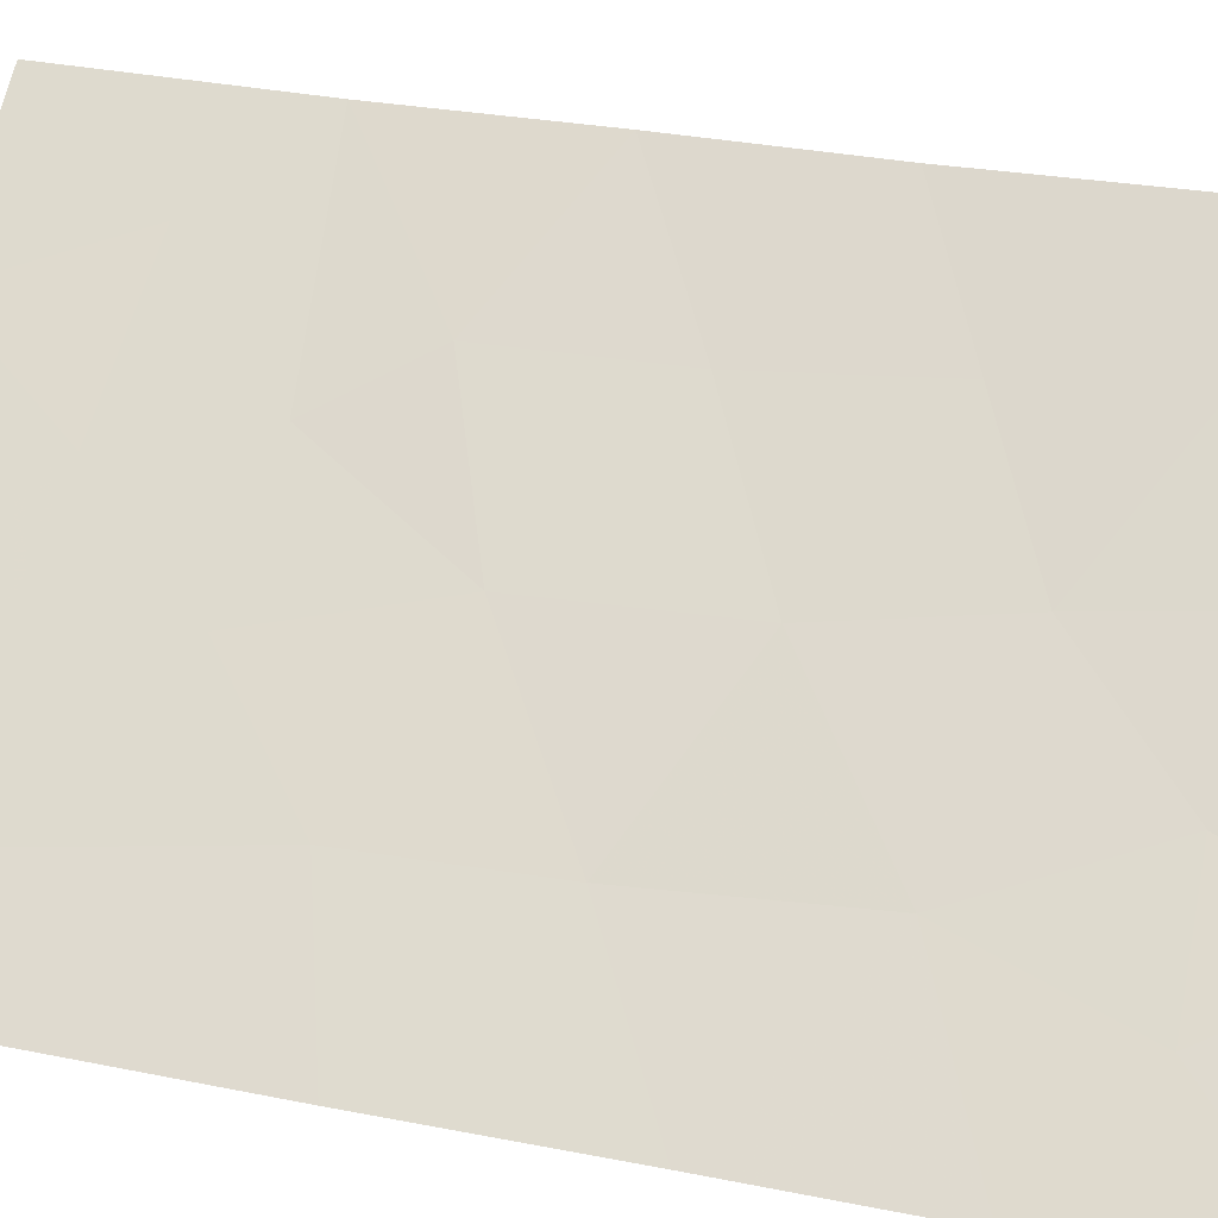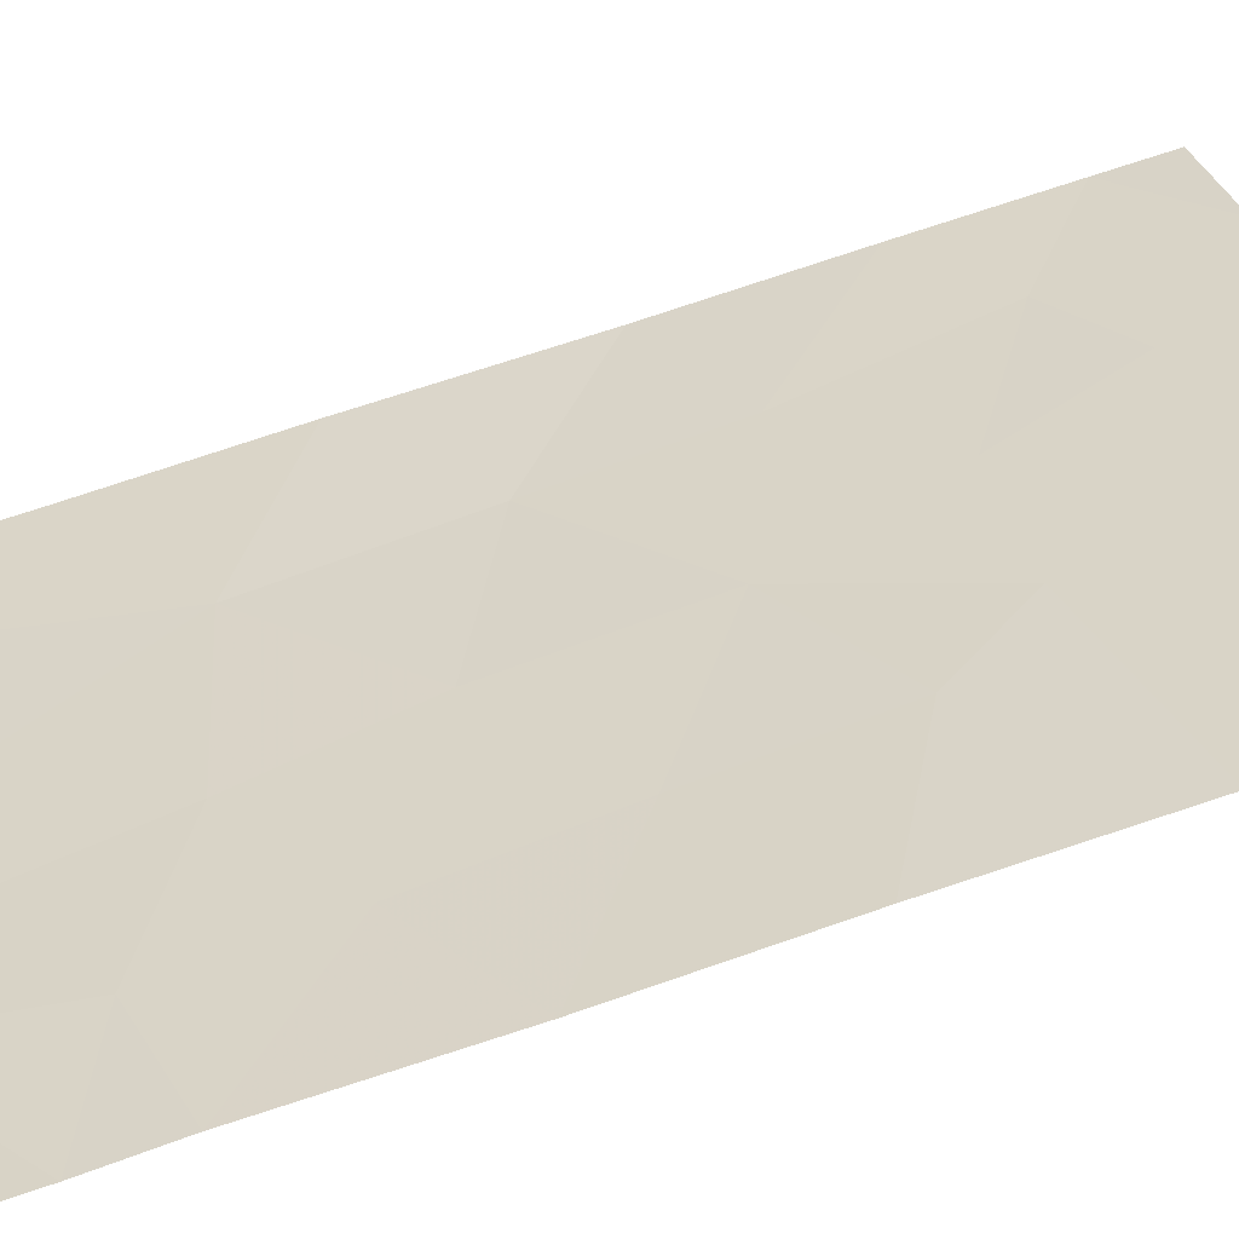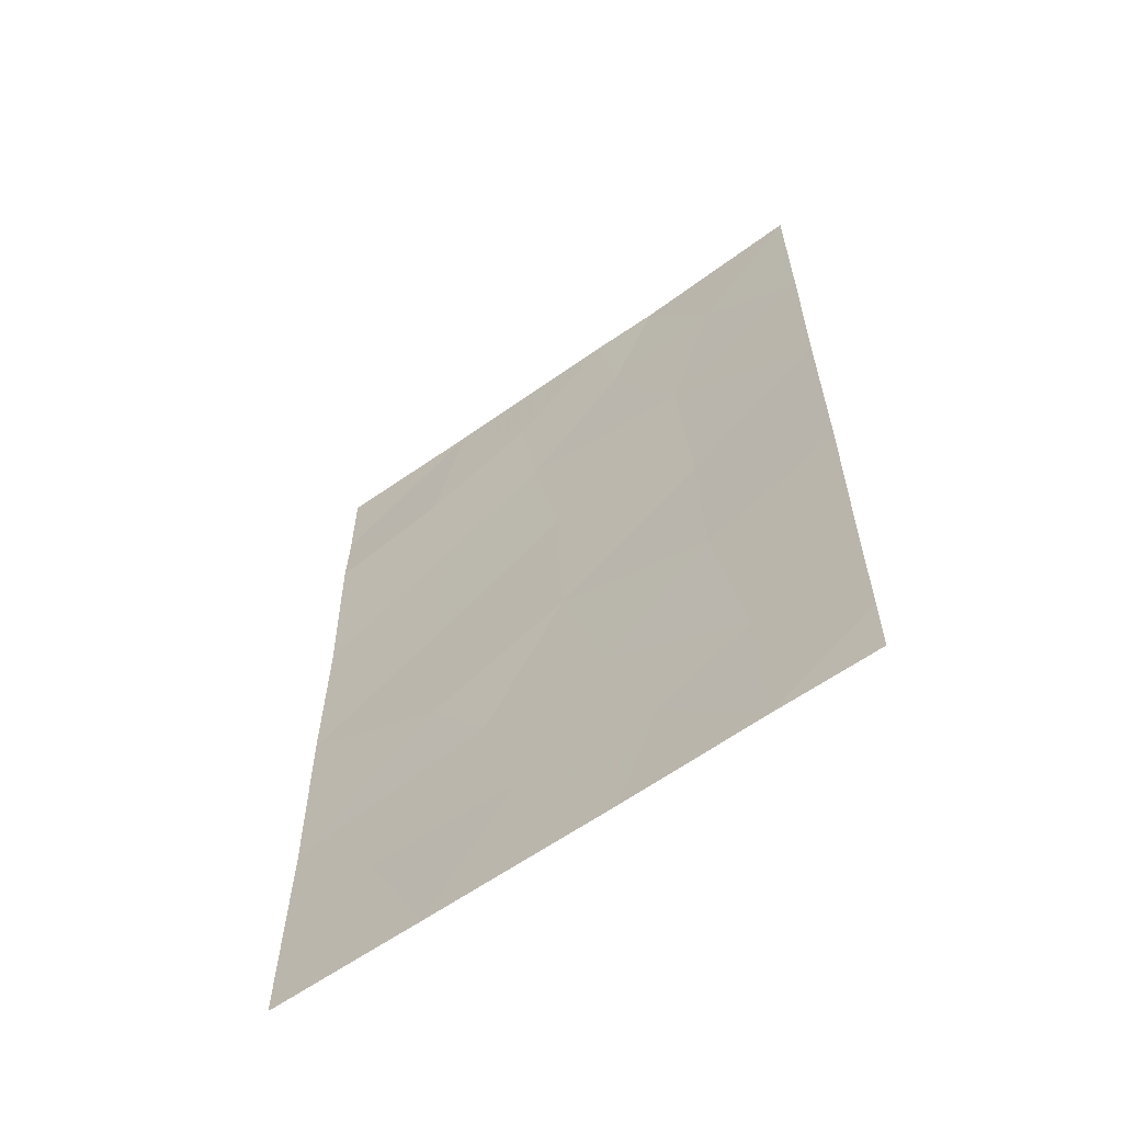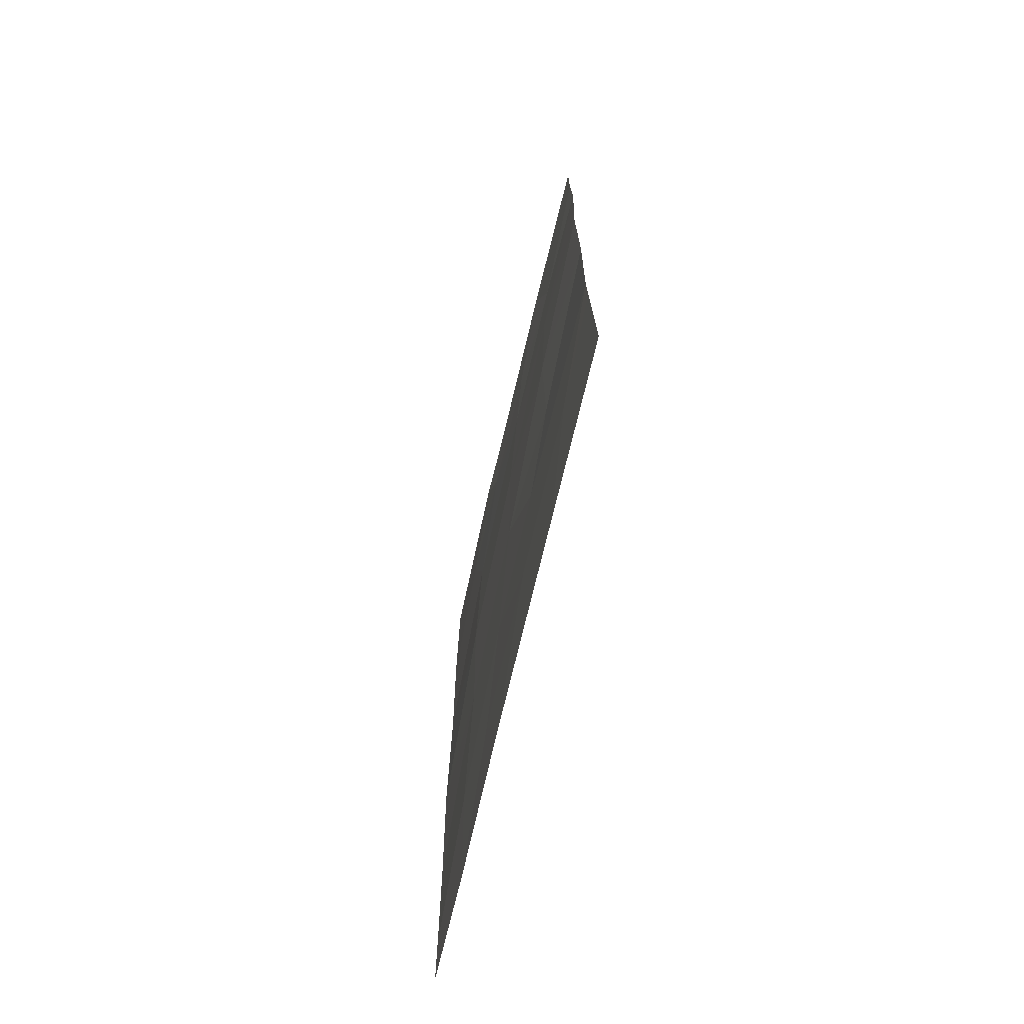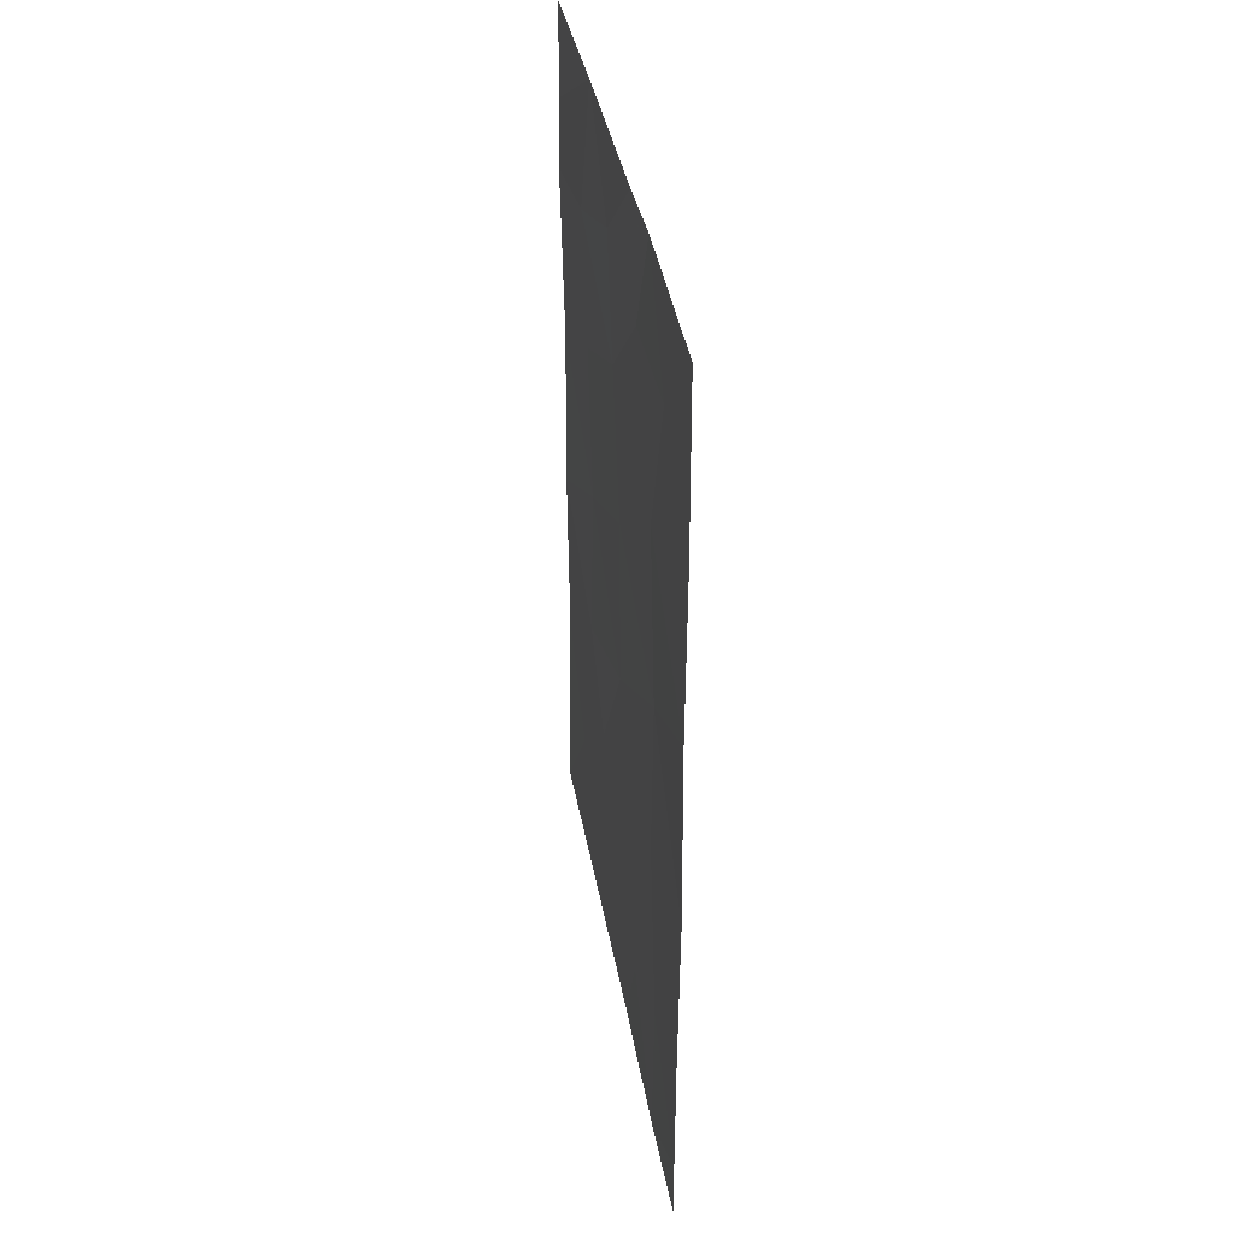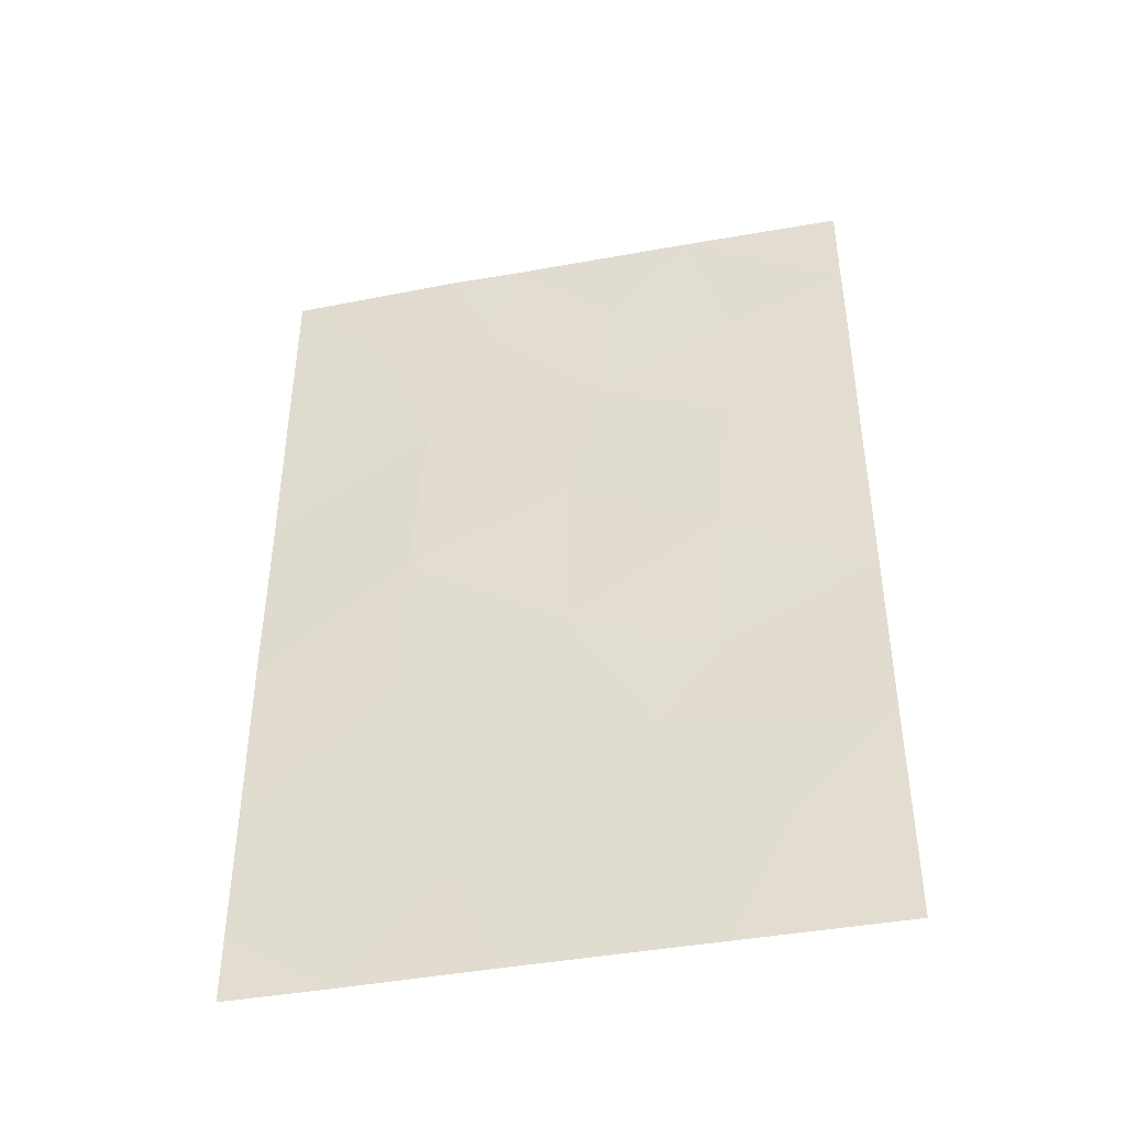
<metadata>
{"format":"obj","ext":"obj","renderer":"f3d","projection":"perspective","resolution":1024,"background":"white","views":[{"elev":28.4,"azim":-72.9,"up":"+Y"},{"elev":70.8,"azim":71.1,"up":"+Y"},{"elev":-60.8,"azim":-106.1,"up":"+Z"},{"elev":-72.1,"azim":114.5,"up":"+Z"},{"elev":38.0,"azim":-62.0,"up":"+Z"},{"elev":-42.7,"azim":50.1,"up":"+Z"}]}
</metadata>
<code>
v -22.25 77.25 -47.78
v -22.26 77.27 -50
v -28.64 72.33 -47.36
v -26.72 73.77 -38
v -28.64 72.33 -38
v -26.46 74 -48.65
v -25.94 74.39 -46.98
v -26.02 74.36 -50
v -25.41 74.78 -44.97
v -22.25 77.26 -44.77
v -23.77 76.03 -43.71
v -28.64 72.32 -40.32
v -28.64 72.33 -42.57
v -23.95 75.96 -50
v -24.91 75.19 -48.43
v -28.63 72.31 -45.15
v -22.26 77.27 -39.24
v -22.26 77.27 -38
v -27.06 73.48 -43.67
v -28.64 72.33 -50
v -27.54 73.19 -50
v -28.64 72.33 -49.16
v -22.24 77.24 -47.15
v -25.98 74.36 -38
v -22.24 77.25 -42.5
v -25.03 75.07 -40.81
v -23.57 76.27 -39.86
v -23.96 75.93 -38
v -24.86 75.24 -39.22
v -22.27 77.29 -40.17
v -23.63 76.16 -41.66
v -25.33 74.83 -42.72
v -26.95 73.6 -41.3
v -27.49 73.19 -39.36
v -26.2 74.18 -39.43
v -27.13 73.46 -45.74
v -24.5 75.5 -46.84
v -23.25 76.47 -48.29
v -23.84 76.03 -45.73
v -27.47 73.21 -48.08
f 5 12 34
f 12 13 33
f 14 38 15
f 16 3 36
f 40 6 7
f 32 11 31
f 17 18 28
f 20 21 22
f 21 8 6
f 22 40 3
f 36 3 40
f 10 25 11
f 25 31 11
f 24 4 35
f 27 26 31
f 23 10 39
f 28 24 29
f 4 5 34
f 6 8 15
f 15 7 6
f 24 35 29
f 33 34 12
f 13 16 19
f 7 37 9
f 11 9 39
f 10 11 39
f 9 32 19
f 28 29 27
f 30 17 27
f 38 37 15
f 8 14 15
f 26 27 29
f 38 1 23
f 9 11 32
f 26 33 32
f 35 26 29
f 32 33 19
f 13 19 33
f 9 19 36
f 32 31 26
f 33 26 35
f 4 34 35
f 27 17 28
f 33 35 34
f 36 7 9
f 31 25 30
f 31 30 27
f 19 16 36
f 40 7 36
f 23 39 37
f 37 7 15
f 37 39 9
f 21 6 40
f 38 23 37
f 2 1 38
f 21 40 22
f 2 38 14

</code>
